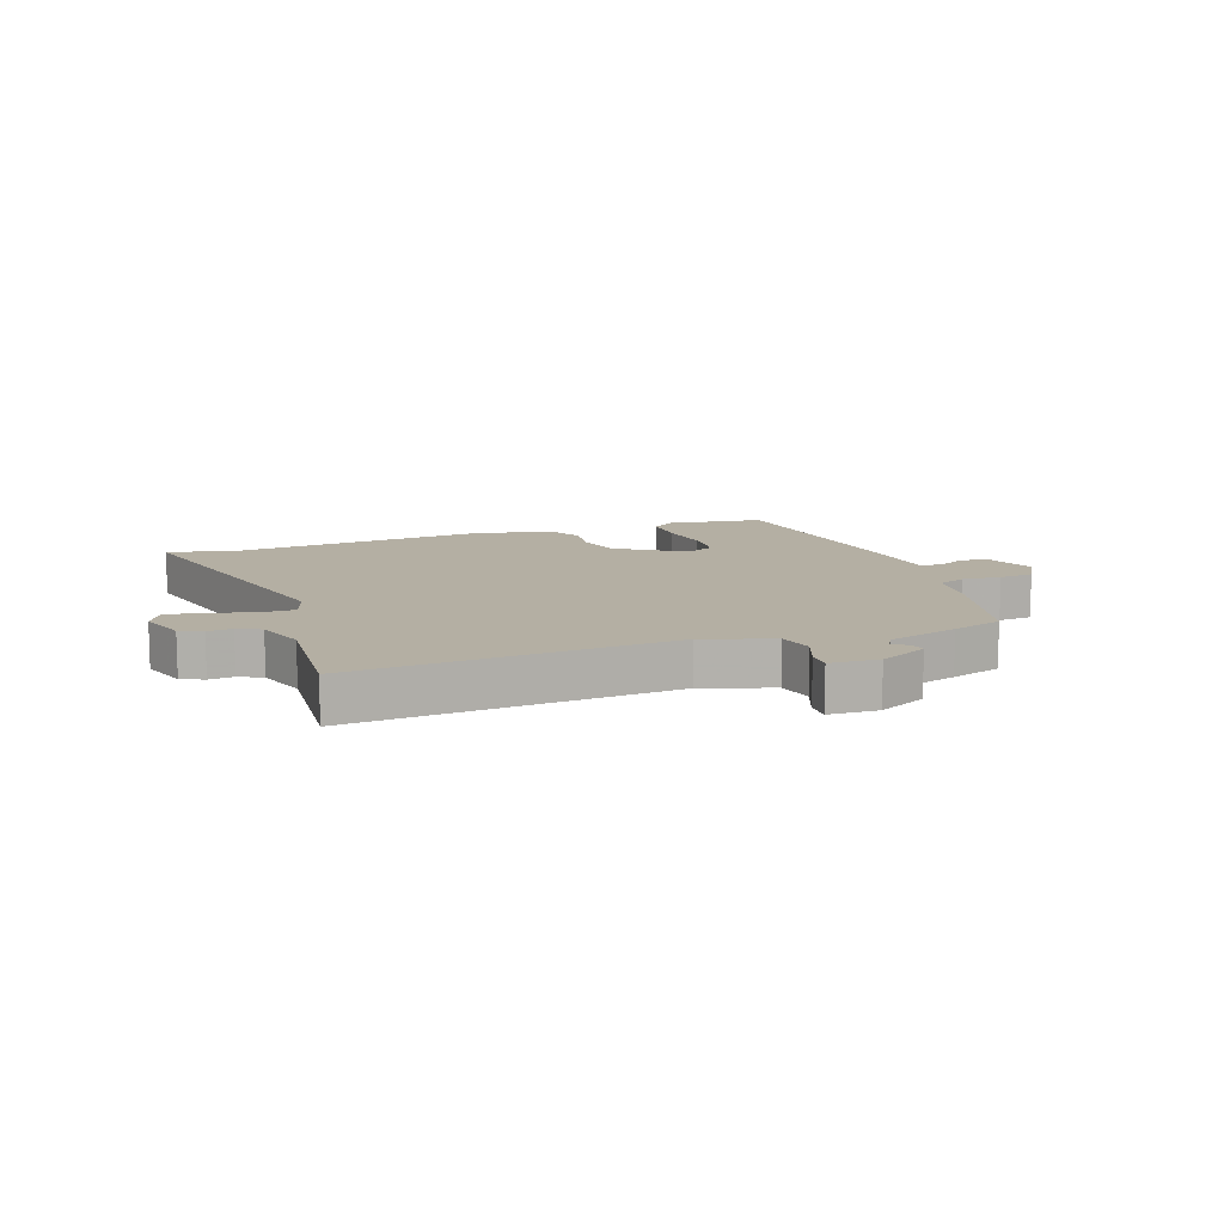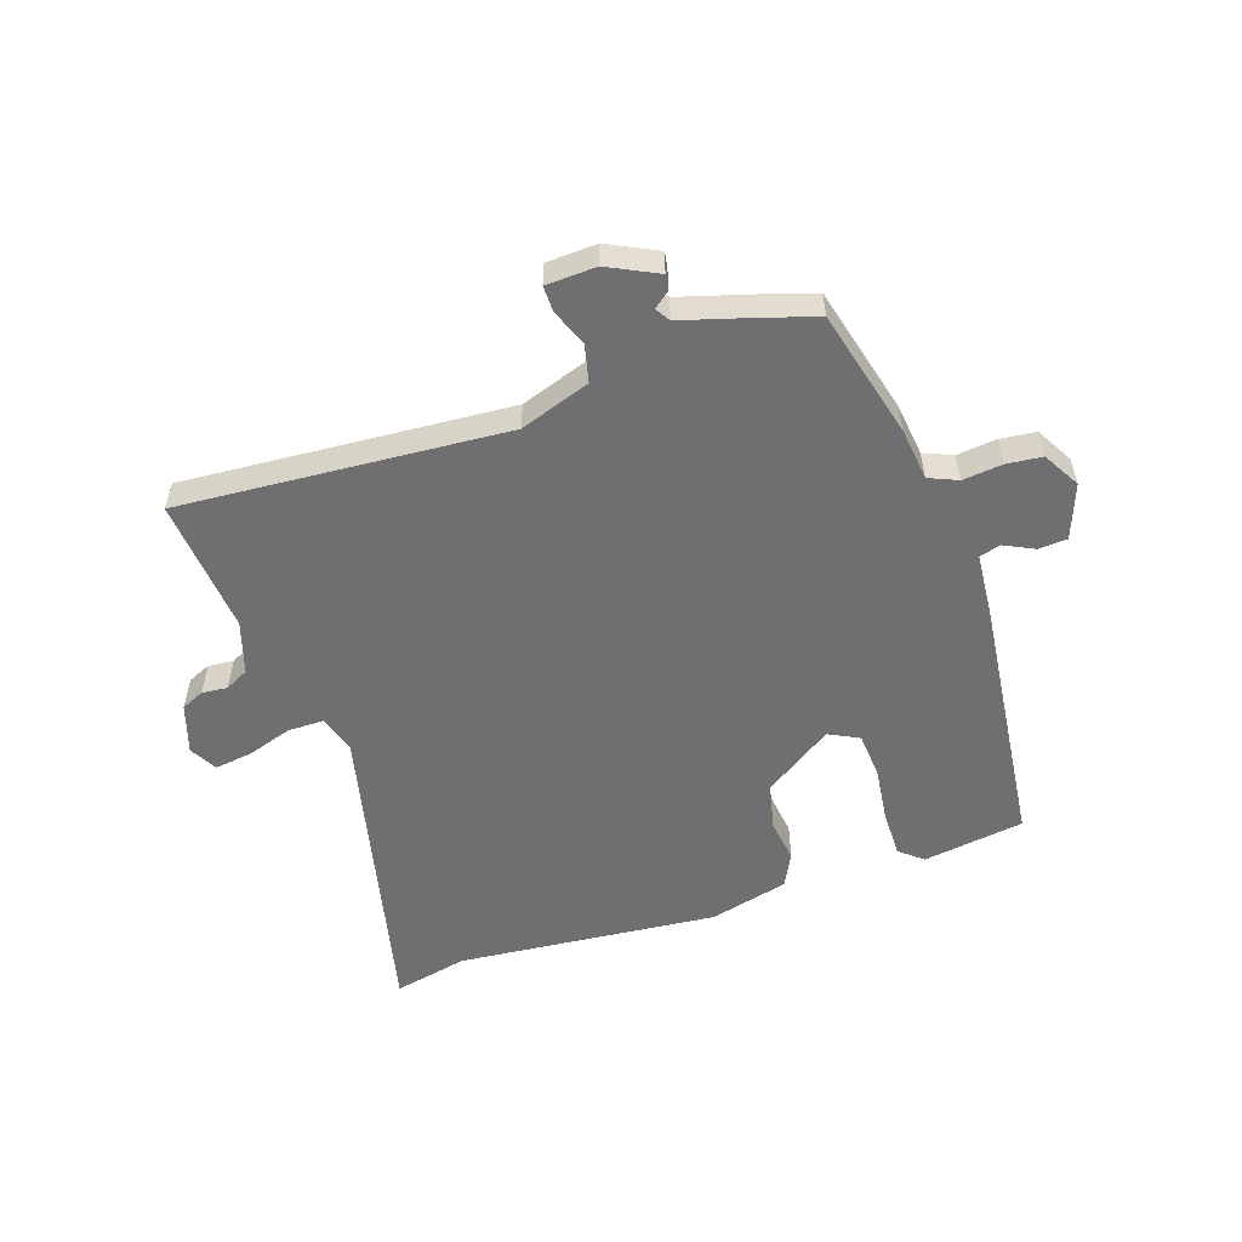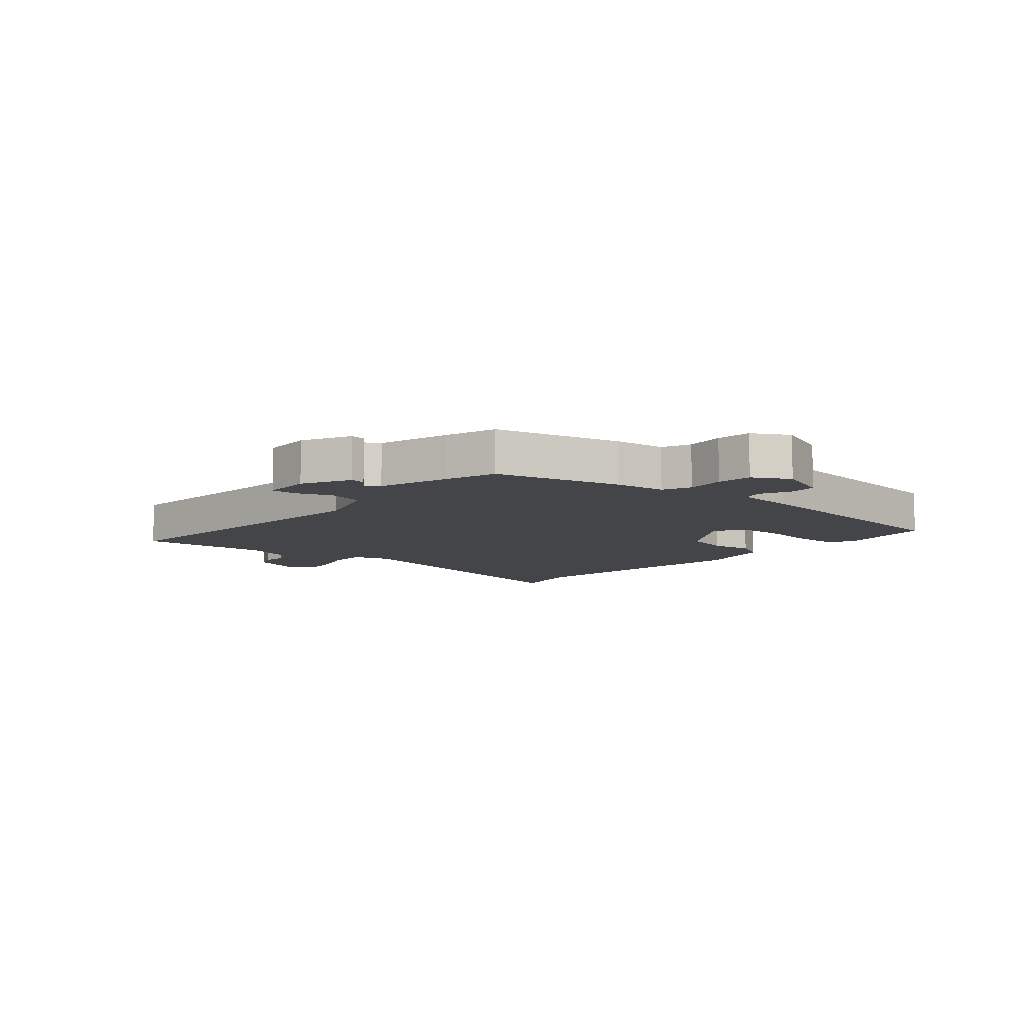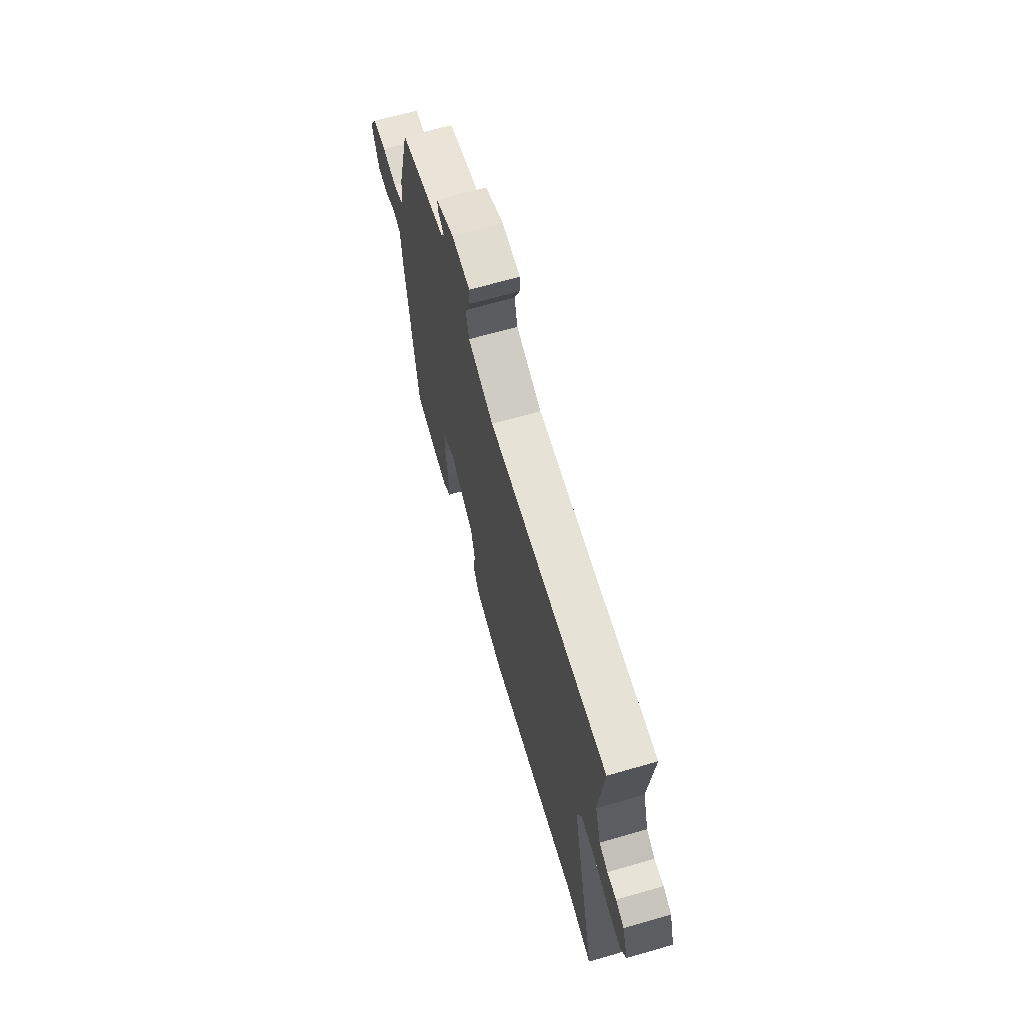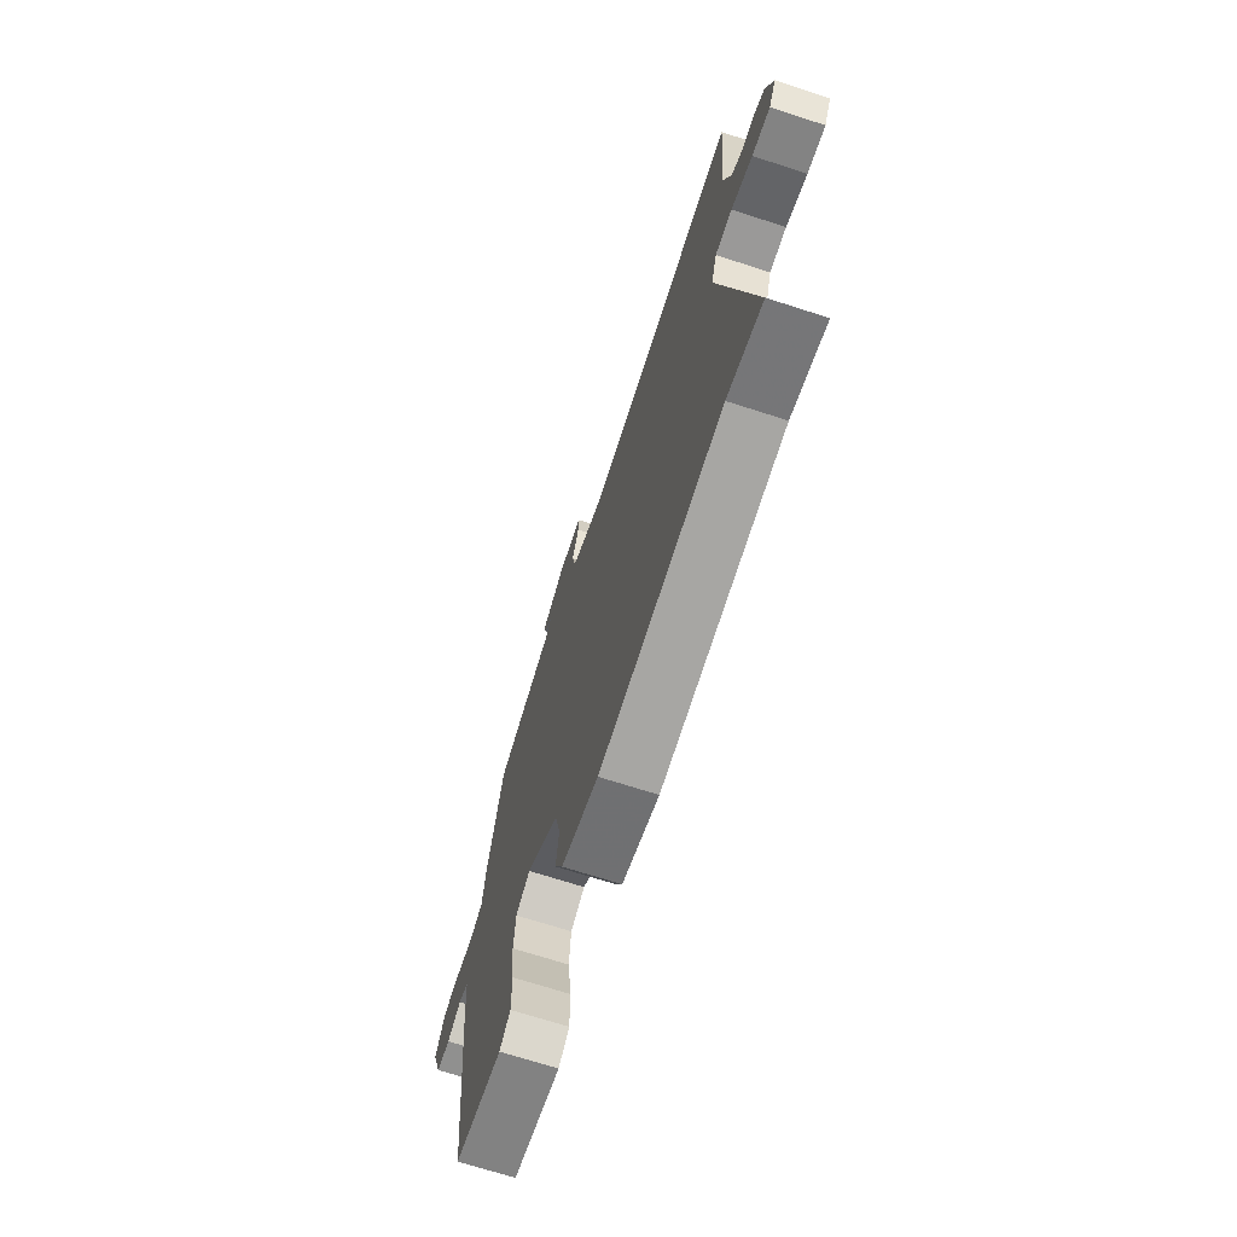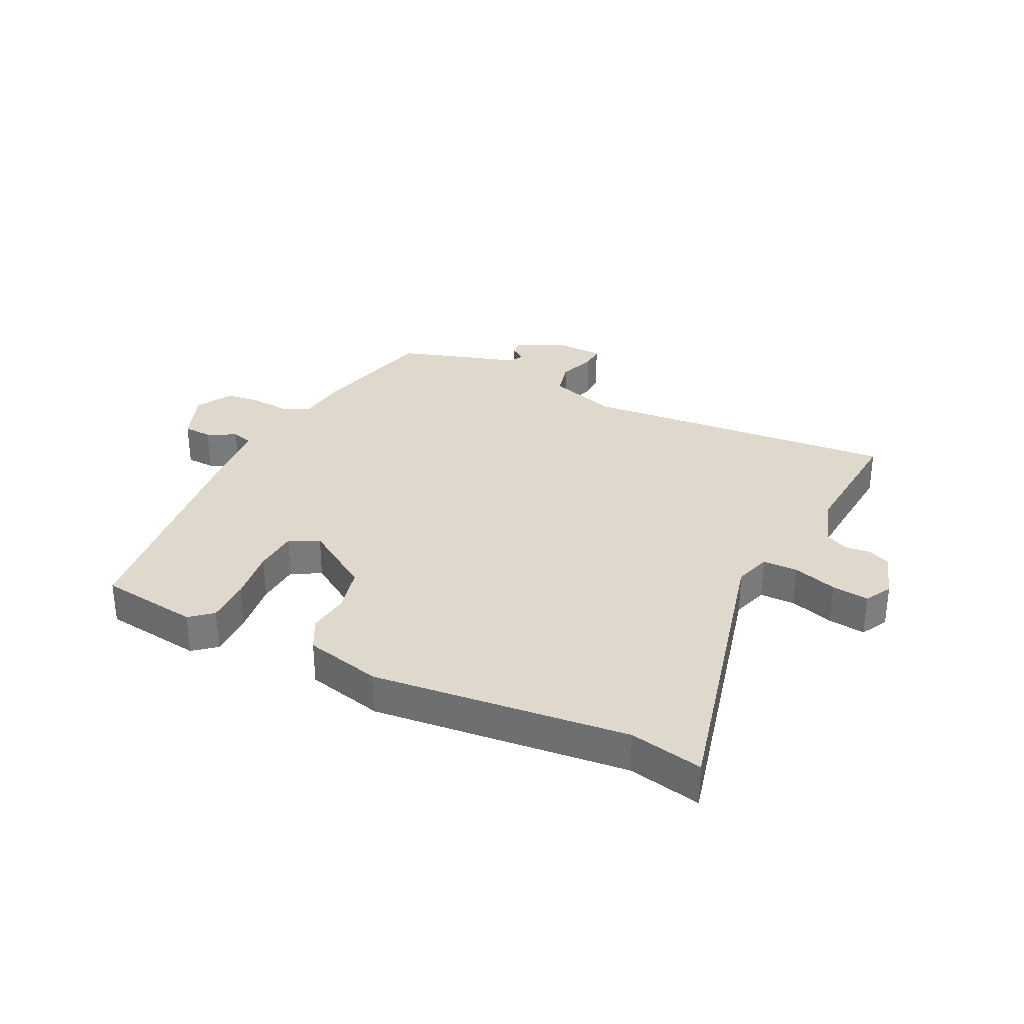
<metadata>
{"format":"obj","ext":"obj","renderer":"f3d","projection":"perspective","resolution":1024,"background":"white","views":[{"elev":11.2,"azim":-20.2,"up":"+Y"},{"elev":-54.7,"azim":18.4,"up":"+Y"},{"elev":-8.8,"azim":48.5,"up":"+Y"},{"elev":67.1,"azim":-106.1,"up":"+Z"},{"elev":-69.1,"azim":-108.0,"up":"+Z"},{"elev":32.0,"azim":-154.7,"up":"+Y"}]}
</metadata>
<code>
v 0.503 0.07 -0.493
v 0.336 0.07 -0.518
v 0.298 0.07 -0.487
v 0.298 0.07 -0.41
v 0.309 0.07 -0.318
v 0.303 0.07 -0.243
v 0.253 0.07 -0.218
v 0.14 0.07 -0.294
v 0.122 0.07 -0.371
v 0.132 0.07 -0.442
v 0.104 0.07 -0.497
v -0.026 0.07 -0.53
v -0.457 0.07 -0.491
v -0.58 0.07 -0.518
v -0.462 0.07 -0.007
v -0.482 0.07 0.054
v -0.541 0.07 0.054
v -0.615 0.07 0.03
v -0.678 0.07 0.021
v -0.703 0.07 0.066
v -0.677 0.07 0.147
v -0.639 0.07 0.164
v -0.597 0.07 0.16
v -0.558 0.07 0.18
v -0.531 0.07 0.266
v -0.551 0.07 0.489
v -0.012 0.07 0.452
v 0.104 0.07 0.492
v 0.118 0.07 0.553
v 0.094 0.07 0.614
v 0.093 0.07 0.656
v 0.176 0.07 0.66
v 0.258 0.07 0.62
v 0.254 0.07 0.594
v 0.228 0.07 0.574
v 0.243 0.07 0.55
v 0.363 0.07 0.515
v 0.449 0.07 0.488
v 0.504 0.07 0.277
v 0.515 0.07 0.19
v 0.563 0.07 0.17
v 0.628 0.07 0.177
v 0.687 0.07 0.171
v 0.722 0.07 0.11
v 0.689 0.07 0.021
v 0.641 0.07 0.018
v 0.592 0.07 0.042
v 0.557 0.07 0.032
v 0.549 0.07 -0.072
v 0.503 0 -0.493
v 0.336 0 -0.518
v 0.298 0 -0.487
v 0.298 0 -0.41
v 0.309 0 -0.318
v 0.303 0 -0.243
v 0.253 0 -0.218
v 0.14 0 -0.294
v 0.122 0 -0.371
v 0.132 0 -0.442
v 0.104 0 -0.497
v -0.026 0 -0.53
v -0.457 0 -0.491
v -0.58 0 -0.518
v -0.462 0 -0.007
v -0.482 0 0.054
v -0.541 0 0.054
v -0.615 0 0.03
v -0.678 0 0.021
v -0.703 0 0.066
v -0.677 0 0.147
v -0.639 0 0.164
v -0.597 0 0.16
v -0.558 0 0.18
v -0.531 0 0.266
v -0.551 0 0.489
v -0.012 0 0.452
v 0.104 0 0.492
v 0.118 0 0.553
v 0.094 0 0.614
v 0.093 0 0.656
v 0.176 0 0.66
v 0.258 0 0.62
v 0.254 0 0.594
v 0.228 0 0.574
v 0.243 0 0.55
v 0.363 0 0.515
v 0.449 0 0.488
v 0.504 0 0.277
v 0.515 0 0.19
v 0.563 0 0.17
v 0.628 0 0.177
v 0.687 0 0.171
v 0.722 0 0.11
v 0.689 0 0.021
v 0.641 0 0.018
v 0.592 0 0.042
v 0.557 0 0.032
v 0.549 0 -0.072
f 3 4 5
f 2 3 5
f 1 2 5
f 49 1 5
f 48 49 5
f 45 46 47
f 44 45 47
f 43 44 47
f 42 43 47
f 41 42 47
f 40 41 47 48
f 38 39 40
f 37 38 40
f 36 37 40
f 48 5 6
f 40 48 6
f 36 40 6
f 33 34 35
f 32 33 35
f 31 32 35
f 30 31 35
f 29 30 35
f 36 6 7
f 35 36 7
f 29 35 7
f 28 29 7
f 25 26 27
f 28 7 8
f 27 28 8
f 25 27 8
f 24 25 8
f 21 22 23
f 20 21 23
f 19 20 23
f 18 19 23
f 17 18 23
f 16 17 23 24
f 13 14 15
f 12 13 15
f 11 12 15
f 10 11 15
f 9 10 15
f 9 15 16
f 8 9 16 24
f 54 53 52
f 54 52 51
f 54 51 50
f 54 50 98
f 54 98 97
f 96 95 94
f 96 94 93
f 96 93 92
f 96 92 91
f 96 91 90
f 97 96 90 89
f 89 88 87
f 89 87 86
f 89 86 85
f 55 54 97
f 55 97 89
f 55 89 85
f 84 83 82
f 84 82 81
f 84 81 80
f 84 80 79
f 84 79 78
f 56 55 85
f 56 85 84
f 56 84 78
f 56 78 77
f 76 75 74
f 57 56 77
f 57 77 76
f 57 76 74
f 57 74 73
f 72 71 70
f 72 70 69
f 72 69 68
f 72 68 67
f 72 67 66
f 73 72 66 65
f 64 63 62
f 64 62 61
f 64 61 60
f 64 60 59
f 64 59 58
f 65 64 58
f 73 65 58 57
f 1 50 51 2
f 2 51 52 3
f 3 52 53 4
f 4 53 54 5
f 5 54 55 6
f 6 55 56 7
f 7 56 57 8
f 8 57 58 9
f 9 58 59 10
f 10 59 60 11
f 11 60 61 12
f 12 61 62 13
f 13 62 63 14
f 14 63 64 15
f 15 64 65 16
f 16 65 66 17
f 17 66 67 18
f 18 67 68 19
f 19 68 69 20
f 20 69 70 21
f 21 70 71 22
f 22 71 72 23
f 23 72 73 24
f 24 73 74 25
f 25 74 75 26
f 26 75 76 27
f 27 76 77 28
f 28 77 78 29
f 29 78 79 30
f 30 79 80 31
f 31 80 81 32
f 32 81 82 33
f 33 82 83 34
f 34 83 84 35
f 35 84 85 36
f 36 85 86 37
f 37 86 87 38
f 38 87 88 39
f 39 88 89 40
f 40 89 90 41
f 41 90 91 42
f 42 91 92 43
f 43 92 93 44
f 44 93 94 45
f 45 94 95 46
f 46 95 96 47
f 47 96 97 48
f 48 97 98 49
f 49 98 50 1

</code>
